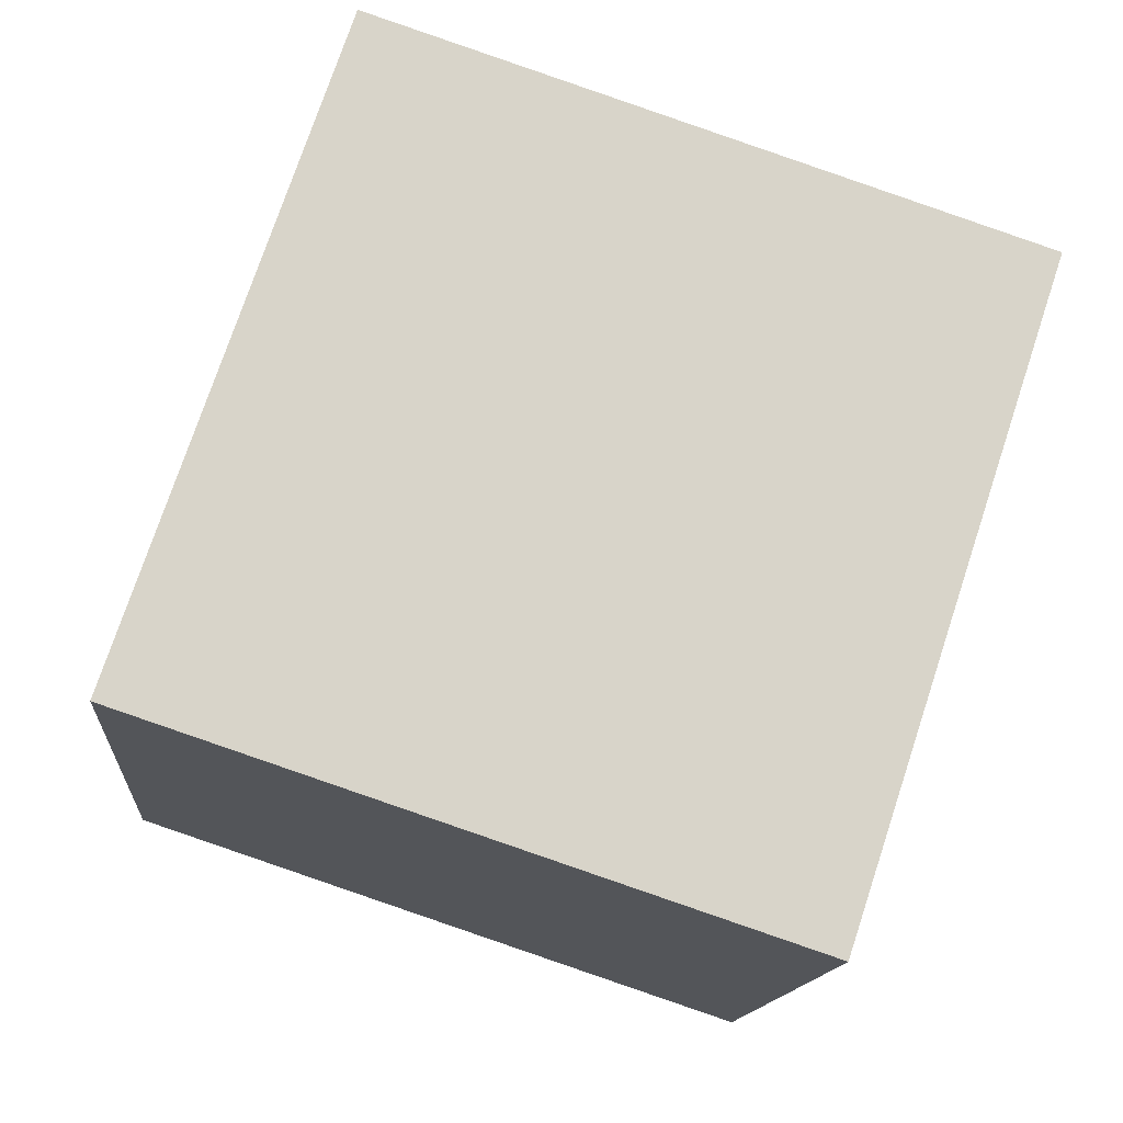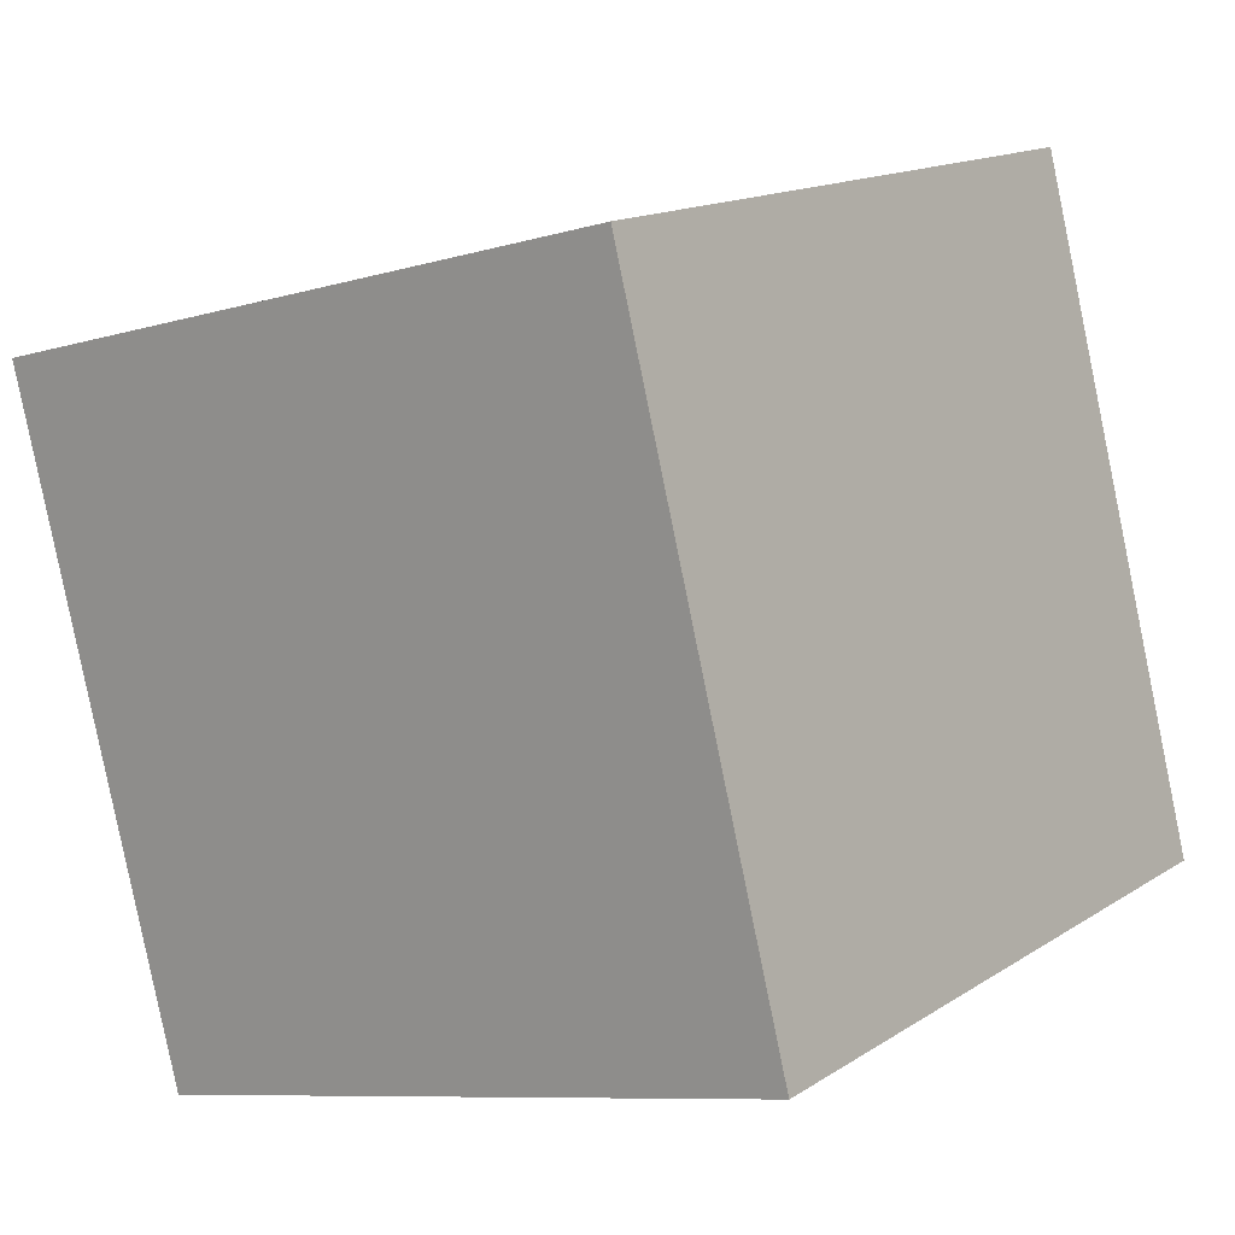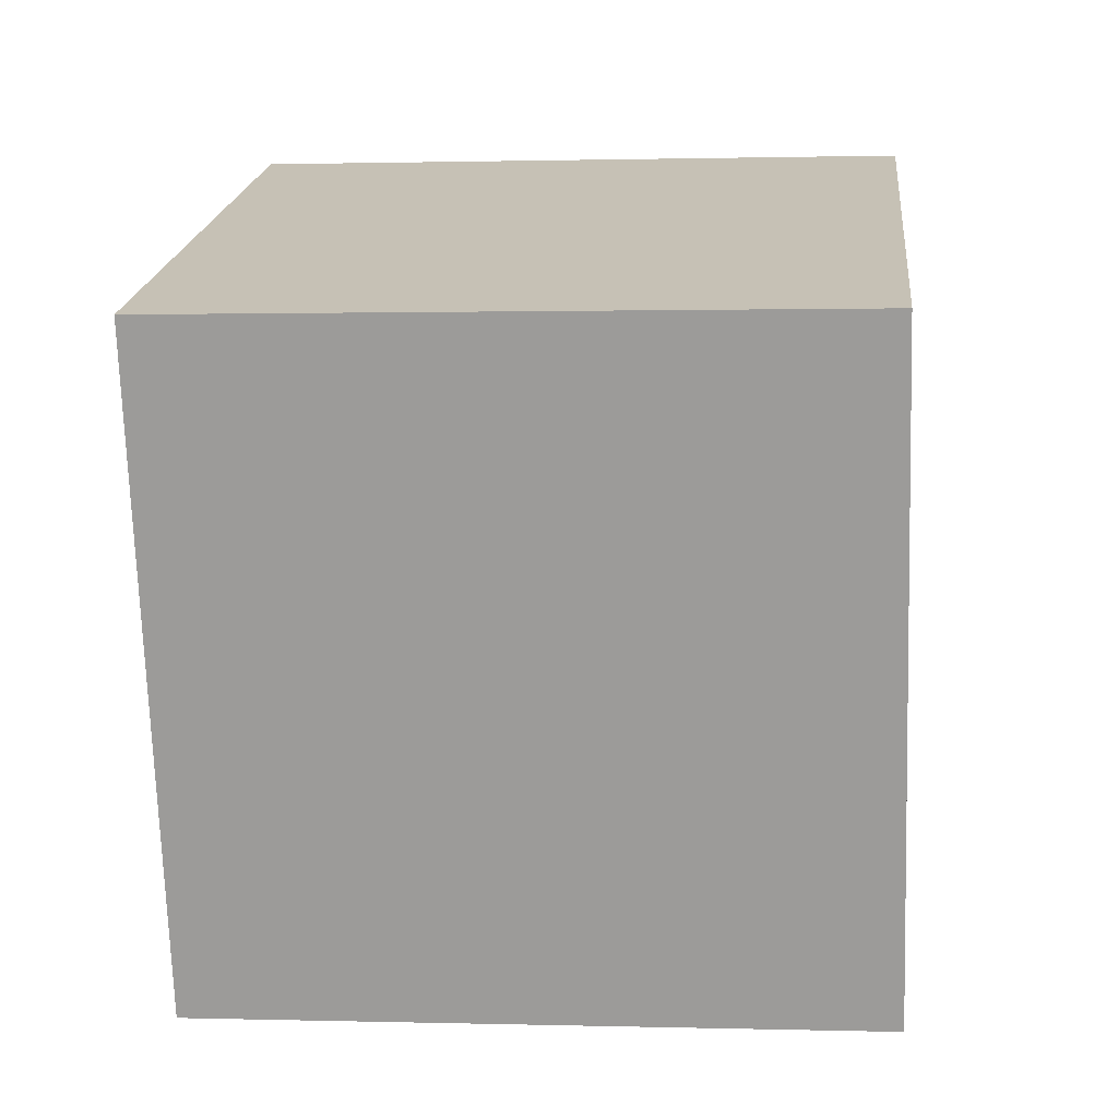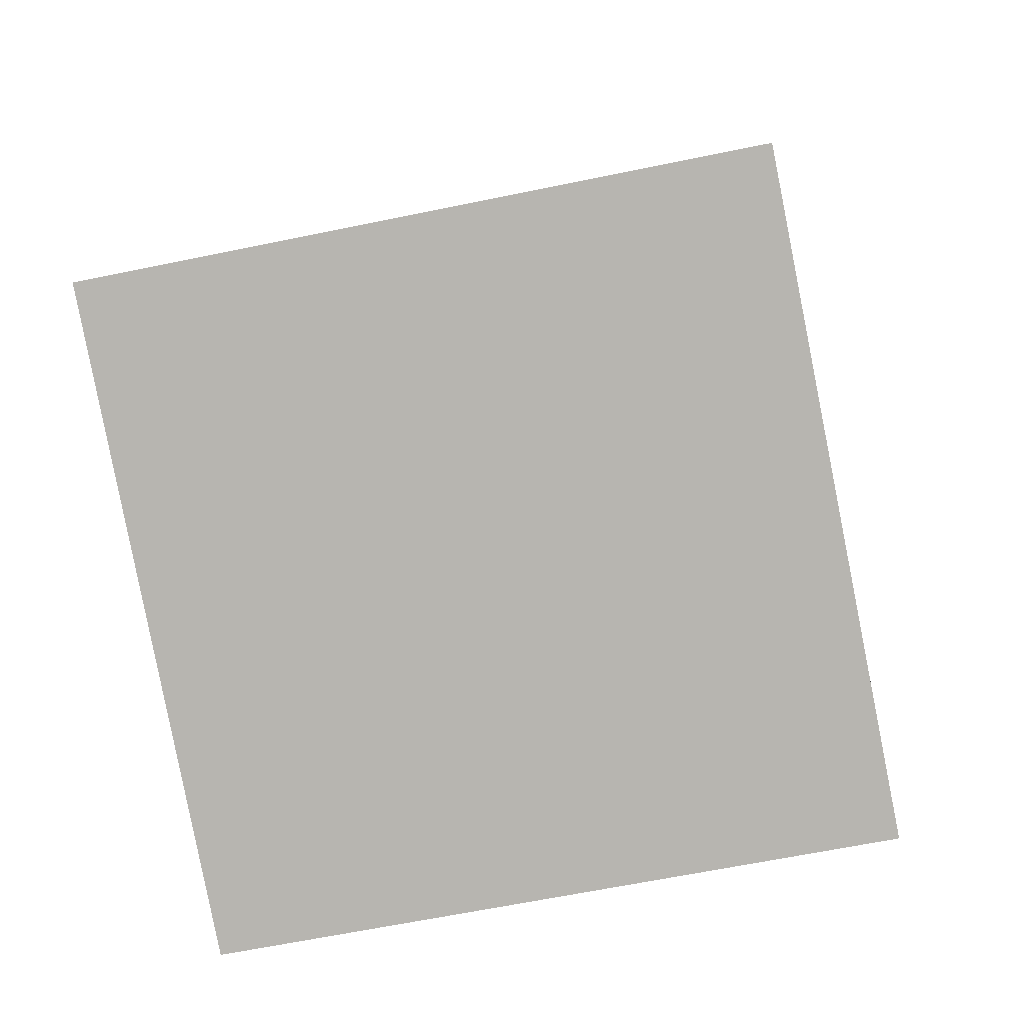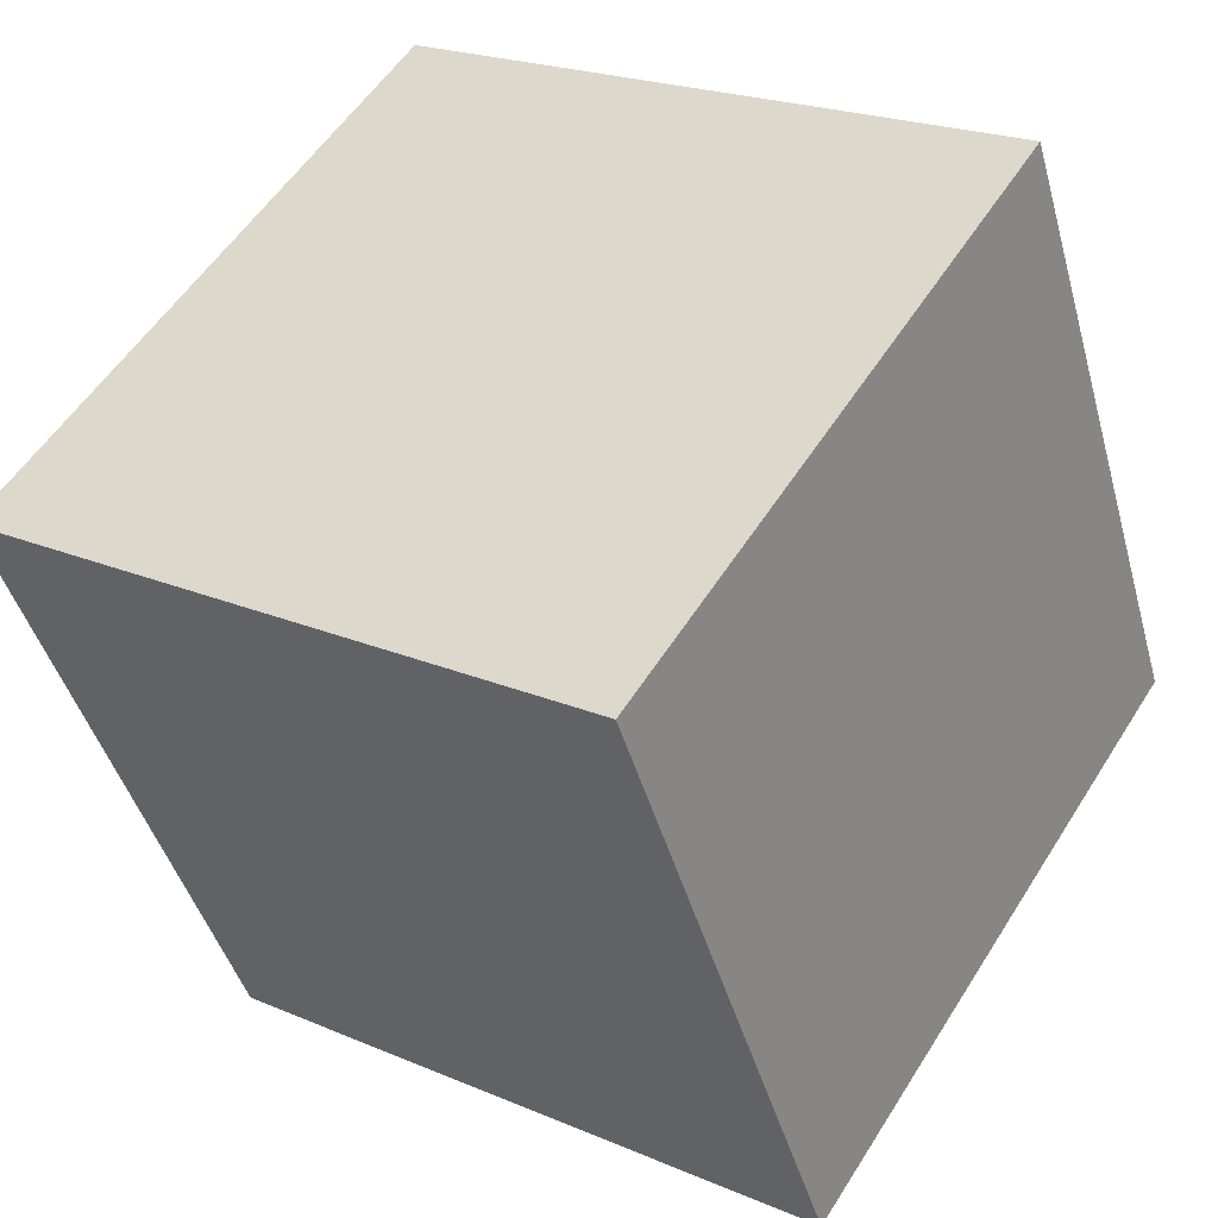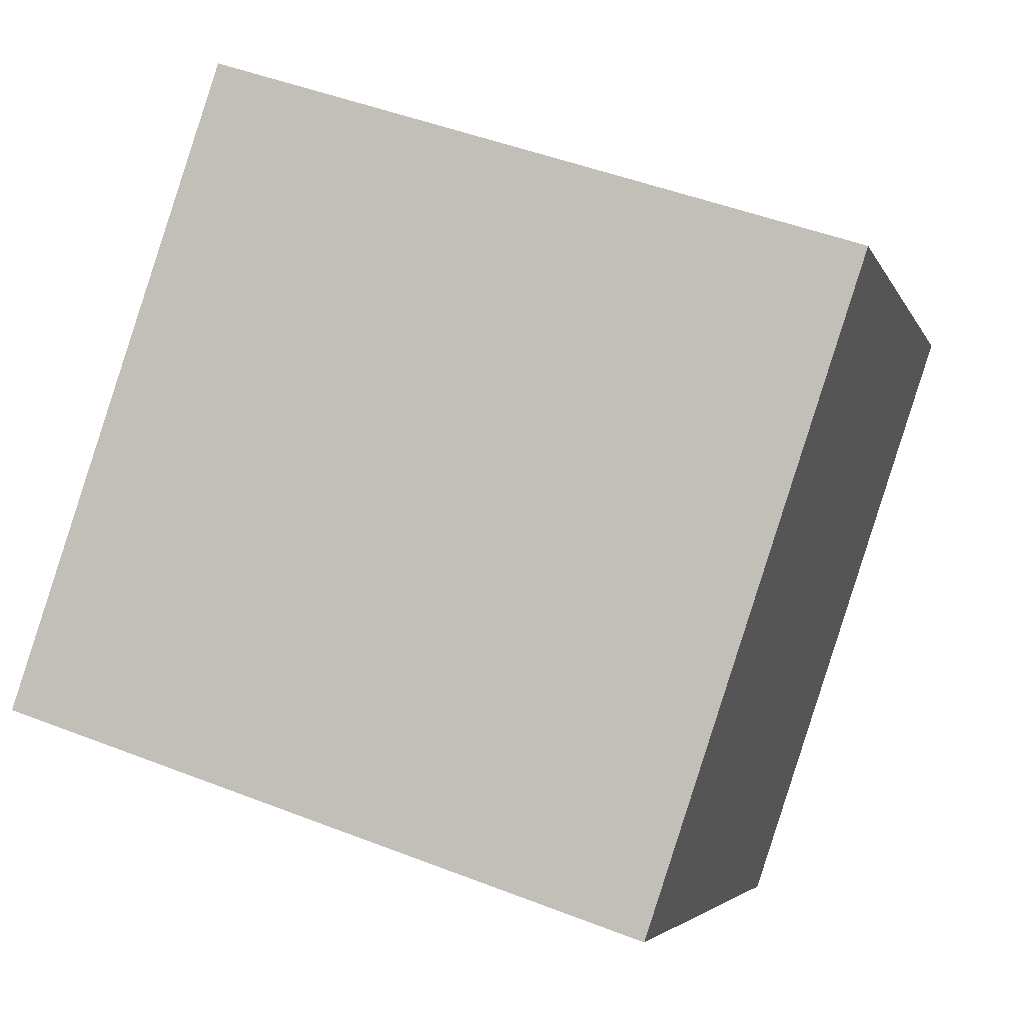
<metadata>
{"format":"obj","ext":"obj","renderer":"f3d","projection":"perspective","resolution":1024,"background":"white","views":[{"elev":-14.0,"azim":-94.6,"up":"+Z"},{"elev":-8.3,"azim":38.8,"up":"+Y"},{"elev":0.8,"azim":6.1,"up":"+Z"},{"elev":-63.9,"azim":-168.1,"up":"+Y"},{"elev":54.7,"azim":121.9,"up":"+Z"},{"elev":-4.2,"azim":-75.2,"up":"+Z"}]}
</metadata>
<code>
v 0.7205 0.3841 -0.3329
v 0.7189 0.7637 -0.2067
v 0.7195 0.6376 0.1729
v 0.7205 0.3841 -0.3329
v 0.7195 0.6376 0.1729
v 0.7211 0.258 0.04673
v 0.3205 0.3824 -0.3329
v 0.3211 0.2563 0.04673
v 0.3195 0.6359 0.1729
v 0.3205 0.3824 -0.3329
v 0.3195 0.6359 0.1729
v 0.3189 0.762 -0.2067
v 0.7205 0.3841 -0.3329
v 0.3205 0.3824 -0.3329
v 0.3189 0.762 -0.2067
v 0.7205 0.3841 -0.3329
v 0.3189 0.762 -0.2067
v 0.7189 0.7637 -0.2067
v 0.7189 0.7637 -0.2067
v 0.3189 0.762 -0.2067
v 0.3195 0.6359 0.1729
v 0.7189 0.7637 -0.2067
v 0.3195 0.6359 0.1729
v 0.7195 0.6376 0.1729
v 0.7195 0.6376 0.1729
v 0.3195 0.6359 0.1729
v 0.3211 0.2563 0.04673
v 0.7195 0.6376 0.1729
v 0.3211 0.2563 0.04673
v 0.7211 0.258 0.04673
v 0.3205 0.3824 -0.3329
v 0.7205 0.3841 -0.3329
v 0.7211 0.258 0.04673
v 0.3205 0.3824 -0.3329
v 0.7211 0.258 0.04673
v 0.3211 0.2563 0.04673
f 1 2 3
f 4 5 6
f 7 8 9
f 10 11 12
f 13 14 15
f 16 17 18
f 19 20 21
f 22 23 24
f 25 26 27
f 28 29 30
f 31 32 33
f 34 35 36

</code>
